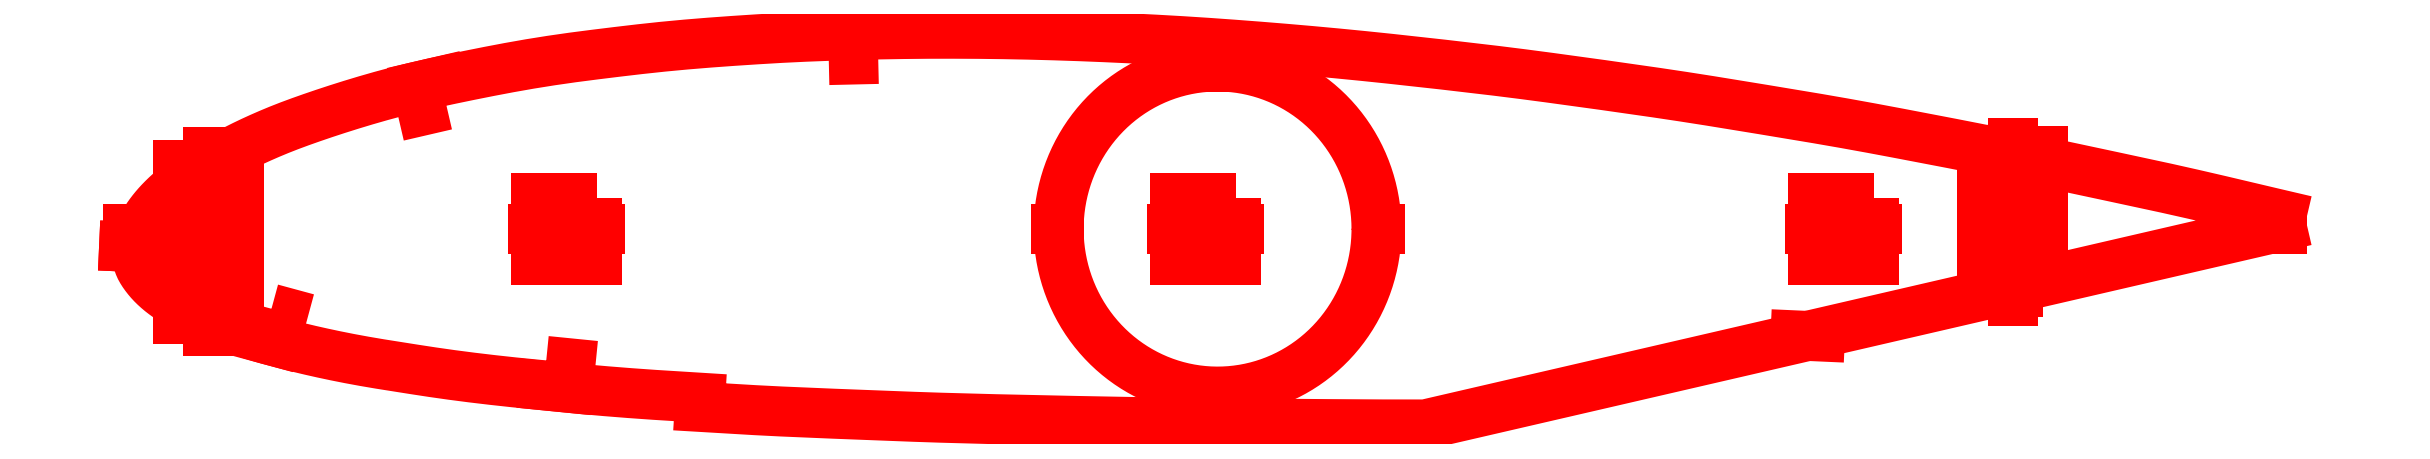
<metadata>
{"format":"dxf","ext":"dxf","renderer":"ezdxf+matplotlib","layout":"modelspace","background":"white","min_lineweight":24,"dpi":150}
</metadata>
<code>
0
SECTION
2
ENTITIES
0
LWPOLYLINE
8
Layer
90
214
70
1
10
355.8
20
101.4
10
355.8
20
101.4
10
354.9
20
101.6
10
350.5
20
102.6
10
346.1
20
103.7
10
341.8
20
104.7
10
337.4
20
105.7
10
333
20
106.7
10
328.6
20
107.6
10
324.2
20
108.6
10
319.8
20
109.5
10
315.5
20
110.5
10
311.1
20
111.4
10
306.7
20
112.3
10
302.3
20
113.2
10
297.9
20
114
10
293.5
20
114.9
10
289.1
20
115.7
10
284.7
20
116.5
10
280.3
20
117.3
10
275.9
20
118.1
10
271.6
20
118.8
10
267.2
20
119.5
10
262.8
20
120.3
10
258.4
20
121
10
254
20
121.6
10
249.6
20
122.3
10
245.2
20
122.9
10
240.9
20
123.6
10
236.5
20
124.2
10
232.1
20
124.8
10
227.8
20
125.3
10
223.4
20
125.9
10
219.1
20
126.4
10
214.7
20
126.9
10
210.4
20
127.4
10
206
20
127.9
10
201.7
20
128.3
10
197.4
20
128.7
10
193.1
20
129.1
10
188.9
20
129.5
10
184.6
20
129.8
10
180.4
20
130.2
10
176.2
20
130.5
10
172
20
130.7
10
167.8
20
131
10
163.6
20
131.2
10
159.4
20
131.4
10
155.3
20
131.5
10
151.1
20
131.7
10
147
20
131.8
10
142.9
20
131.9
10
138.8
20
131.9
10
134.7
20
131.9
10
130.6
20
131.9
10
126.5
20
131.9
10
122.5
20
131.8
10
118.5
20
131.7
10
114.5
20
131.6
10
110.5
20
131.4
10
106.5
20
131.3
10
102.6
20
131
10
98.7
20
130.8
10
94.83
20
130.5
10
91
20
130.2
10
87.2
20
129.8
10
83.45
20
129.4
10
79.73
20
129
10
76.06
20
128.5
10
72.46
20
128.1
10
68.92
20
127.6
10
65.46
20
127
10
62.07
20
126.4
10
58.76
20
125.8
10
55.54
20
125.1
10
52.42
20
124.5
10
49.42
20
123.8
10
46.53
20
123.2
10
43.76
20
122.5
10
41.13
20
121.8
10
38.61
20
121
10
36.22
20
120.3
10
33.96
20
119.6
10
31.82
20
118.9
10
29.8
20
118.2
10
27.89
20
117.5
10
26.11
20
116.9
10
24.44
20
116.2
10
22.87
20
115.6
10
21.39
20
114.9
10
20
20
114.3
10
18.69
20
113.7
10
17.46
20
113
10
16.3
20
112.4
10
15.2
20
111.8
10
14.16
20
111.3
10
13.18
20
110.7
10
12.26
20
110.2
10
11.39
20
109.6
10
10.57
20
109.1
10
9.793
20
108.5
10
9.061
20
108
10
8.366
20
107.5
10
7.722
20
107
10
7.1
20
106.5
10
6.519
20
106
10
5.973
20
105.5
10
5.458
20
105
10
4.975
20
104.5
10
4.523
20
104
10
4.1
20
103.5
10
3.706
20
103
10
3.34
20
102.5
10
2.999
20
102
10
2.68
20
101.6
10
2.383
20
101.1
10
2.117
20
100.6
10
1.887
20
100.2
10
1.698
20
99.76
10
1.542
20
99.32
10
1.413
20
98.86
10
1.304
20
98.38
10
1.208
20
97.89
10
1.139
20
97.5
10
1.094
20
97.04
10
1.118
20
96.69
10
1.142
20
96.21
10
1.175
20
95.76
10
1.228
20
95.33
10
1.307
20
94.9
10
1.418
20
94.48
10
1.573
20
94.05
10
1.759
20
93.63
10
2.001
20
93.2
10
2.28
20
92.76
10
2.596
20
92.32
10
2.938
20
91.88
10
3.304
20
91.45
10
3.703
20
91.02
10
4.136
20
90.59
10
4.602
20
90.17
10
5.094
20
89.75
10
5.626
20
89.34
10
6.194
20
88.93
10
6.797
20
88.52
10
7.435
20
88.12
10
8.111
20
87.71
10
8.826
20
87.31
10
9.576
20
86.9
10
10.36
20
86.5
10
11.19
20
86.09
10
12.07
20
85.69
10
13
20
85.28
10
13.99
20
84.87
10
15.02
20
84.46
10
16.12
20
84.05
10
17.28
20
83.63
10
18.51
20
83.21
10
19.81
20
82.78
10
21.19
20
82.36
10
22.65
20
81.94
10
24.23
20
81.51
10
25.9
20
81.07
10
27.67
20
80.62
10
29.55
20
80.17
10
31.56
20
79.72
10
33.7
20
79.27
10
35.97
20
78.82
10
38.38
20
78.37
10
40.95
20
77.94
10
43.67
20
77.5
10
46.53
20
77.05
10
49.52
20
76.6
10
52.65
20
76.15
10
55.92
20
75.73
10
59.31
20
75.32
10
62.83
20
74.94
10
66.46
20
74.58
10
70.18
20
74.2
10
73.98
20
73.83
10
77.85
20
73.49
10
81.8
20
73.18
10
85.81
20
72.89
10
89.89
20
72.63
10
93.3
20
72.42
10
93.21
20
70.93
10
93.93
20
70.88
10
98.1
20
70.63
10
102.3
20
70.39
10
106.6
20
70.17
10
110.8
20
69.98
10
115.2
20
69.81
10
119.5
20
69.64
10
123.9
20
69.47
10
128.2
20
69.3
10
132.7
20
69.15
10
137.1
20
69.03
10
141.5
20
68.91
10
146
20
68.81
10
150.5
20
68.71
10
155
20
68.62
10
159.5
20
68.53
10
164
20
68.45
10
168.6
20
68.38
10
173.1
20
68.32
10
177.7
20
68.26
10
182.2
20
68.21
10
186.8
20
68.17
10
191.3
20
68.14
10
195.9
20
68.11
10
200.4
20
68.08
10
204.9
20
68.06
10
211.8
20
68.05
10
355.8
20
101.4
0
LWPOLYLINE
8
Layer
90
5
70
0
10
310.1
20
107.5
10
306.2
20
108.3
10
307
20
112.2
10
310.9
20
111.4
10
310.1
20
107.5
0
LWPOLYLINE
8
Layer
90
5
70
0
10
122.4
20
127.8
10
118.4
20
127.7
10
118.3
20
131.7
10
122.3
20
131.8
10
122.4
20
127.8
0
LWPOLYLINE
8
Layer
90
5
70
0
10
51.78
20
120.3
10
47.89
20
119.4
10
46.98
20
123.3
10
50.88
20
124.2
10
51.78
20
120.3
0
LWPOLYLINE
8
Layer
90
5
70
0
10
14.2
20
105.5
10
12.53
20
104.4
10
9.786
20
108.6
10
11.46
20
109.6
10
14.2
20
105.5
0
LWPOLYLINE
8
Layer
90
5
70
0
10
23.2
20
86.97
10
25.13
20
86.45
10
23.82
20
81.62
10
21.89
20
82.14
10
23.2
20
86.97
0
LWPOLYLINE
8
Layer
90
5
70
0
10
68.12
20
78.43
10
72.1
20
78.03
10
71.7
20
74.05
10
67.72
20
74.45
10
68.12
20
78.43
0
LWPOLYLINE
8
Layer
90
300
70
1
10
203.9
20
100
10
203.9
20
100.6
10
203.9
20
101.1
10
203.8
20
101.7
10
203.8
20
102.2
10
203.7
20
102.8
10
203.7
20
103.3
10
203.6
20
103.9
10
203.5
20
104.4
10
203.4
20
105
10
203.3
20
105.5
10
203.2
20
106.1
10
203.1
20
106.6
10
202.9
20
107.2
10
202.8
20
107.7
10
202.6
20
108.2
10
202.4
20
108.8
10
202.2
20
109.3
10
202
20
109.8
10
201.8
20
110.3
10
201.6
20
110.8
10
201.4
20
111.4
10
201.2
20
111.9
10
200.9
20
112.4
10
200.6
20
112.8
10
200.4
20
113.3
10
200.1
20
113.8
10
199.8
20
114.3
10
199.5
20
114.8
10
199.2
20
115.2
10
198.9
20
115.7
10
198.6
20
116.1
10
198.2
20
116.6
10
197.9
20
117
10
197.5
20
117.4
10
197.2
20
117.8
10
196.8
20
118.2
10
196.4
20
118.6
10
196
20
119
10
195.6
20
119.4
10
195.2
20
119.8
10
194.8
20
120.2
10
194.4
20
120.5
10
194
20
120.9
10
193.5
20
121.2
10
193.1
20
121.5
10
192.7
20
121.9
10
192.2
20
122.2
10
191.7
20
122.5
10
191.3
20
122.8
10
190.8
20
123.1
10
190.3
20
123.3
10
189.8
20
123.6
10
189.4
20
123.8
10
188.9
20
124.1
10
188.4
20
124.3
10
187.9
20
124.5
10
187.4
20
124.7
10
186.9
20
124.9
10
186.3
20
125.1
10
185.8
20
125.3
10
185.3
20
125.5
10
184.8
20
125.6
10
184.2
20
125.8
10
183.7
20
125.9
10
183.2
20
126
10
182.6
20
126.1
10
182.1
20
126.2
10
181.6
20
126.3
10
181
20
126.4
10
180.5
20
126.4
10
179.9
20
126.5
10
179.4
20
126.5
10
178.8
20
126.6
10
178.3
20
126.6
10
177.8
20
126.6
10
177.2
20
126.6
10
176.7
20
126.5
10
176.1
20
126.5
10
175.6
20
126.5
10
175
20
126.4
10
174.5
20
126.3
10
173.9
20
126.3
10
173.4
20
126.2
10
172.9
20
126.1
10
172.3
20
126
10
171.8
20
125.8
10
171.3
20
125.7
10
170.7
20
125.6
10
170.2
20
125.4
10
169.7
20
125.2
10
169.2
20
125
10
168.7
20
124.8
10
168.2
20
124.6
10
167.7
20
124.4
10
167.2
20
124.2
10
166.7
20
124
10
166.2
20
123.7
10
165.7
20
123.5
10
165.2
20
123.2
10
164.7
20
122.9
10
164.3
20
122.6
10
163.8
20
122.3
10
163.4
20
122
10
162.9
20
121.7
10
162.5
20
121.4
10
162
20
121
10
161.6
20
120.7
10
161.2
20
120.3
10
160.8
20
120
10
160.4
20
119.6
10
160
20
119.2
10
159.6
20
118.8
10
159.2
20
118.4
10
158.8
20
118
10
158.4
20
117.6
10
158.1
20
117.2
10
157.7
20
116.8
10
157.4
20
116.3
10
157.1
20
115.9
10
156.7
20
115.4
10
156.4
20
115
10
156.1
20
114.5
10
155.8
20
114
10
155.5
20
113.6
10
155.3
20
113.1
10
155
20
112.6
10
154.8
20
112.1
10
154.5
20
111.6
10
154.3
20
111.1
10
154.1
20
110.6
10
153.8
20
110.1
10
153.6
20
109.6
10
153.4
20
109
10
153.3
20
108.5
10
153.1
20
108
10
152.9
20
107.4
10
152.8
20
106.9
10
152.7
20
106.4
10
152.5
20
105.8
10
152.4
20
105.3
10
152.3
20
104.7
10
152.2
20
104.2
10
152.1
20
103.6
10
152.1
20
103.1
10
152
20
102.5
10
152
20
102
10
151.9
20
101.4
10
151.9
20
100.8
10
151.9
20
100.3
10
151.9
20
99.72
10
151.9
20
99.16
10
151.9
20
98.6
10
152
20
98.05
10
152
20
97.49
10
152.1
20
96.94
10
152.1
20
96.38
10
152.2
20
95.83
10
152.3
20
95.28
10
152.4
20
94.73
10
152.5
20
94.18
10
152.7
20
93.64
10
152.8
20
93.1
10
152.9
20
92.56
10
153.1
20
92.03
10
153.3
20
91.5
10
153.4
20
90.97
10
153.6
20
90.45
10
153.8
20
89.93
10
154.1
20
89.41
10
154.3
20
88.9
10
154.5
20
88.4
10
154.8
20
87.9
10
155
20
87.4
10
155.3
20
86.91
10
155.5
20
86.43
10
155.8
20
85.95
10
156.1
20
85.48
10
156.4
20
85.02
10
156.7
20
84.56
10
157.1
20
84.11
10
157.4
20
83.66
10
157.7
20
83.23
10
158.1
20
82.8
10
158.4
20
82.38
10
158.8
20
81.96
10
159.2
20
81.56
10
159.6
20
81.16
10
160
20
80.77
10
160.4
20
80.39
10
160.8
20
80.01
10
161.2
20
79.65
10
161.6
20
79.3
10
162
20
78.95
10
162.5
20
78.61
10
162.9
20
78.29
10
163.4
20
77.97
10
163.8
20
77.66
10
164.3
20
77.37
10
164.7
20
77.08
10
165.2
20
76.8
10
165.7
20
76.53
10
166.2
20
76.28
10
166.7
20
76.03
10
167.2
20
75.79
10
167.7
20
75.57
10
168.2
20
75.35
10
168.7
20
75.15
10
169.2
20
74.96
10
169.7
20
74.78
10
170.2
20
74.61
10
170.7
20
74.45
10
171.3
20
74.3
10
171.8
20
74.16
10
172.3
20
74.04
10
172.9
20
73.92
10
173.4
20
73.82
10
173.9
20
73.73
10
174.5
20
73.65
10
175
20
73.59
10
175.6
20
73.53
10
176.1
20
73.49
10
176.7
20
73.45
10
177.2
20
73.43
10
177.8
20
73.42
10
178.3
20
73.43
10
178.8
20
73.44
10
179.4
20
73.47
10
179.9
20
73.51
10
180.5
20
73.56
10
181
20
73.62
10
181.6
20
73.69
10
182.1
20
73.78
10
182.6
20
73.87
10
183.2
20
73.98
10
183.7
20
74.1
10
184.2
20
74.23
10
184.8
20
74.37
10
185.3
20
74.53
10
185.8
20
74.69
10
186.3
20
74.87
10
186.9
20
75.05
10
187.4
20
75.25
10
187.9
20
75.46
10
188.4
20
75.68
10
188.9
20
75.91
10
189.4
20
76.15
10
189.8
20
76.4
10
190.3
20
76.67
10
190.8
20
76.94
10
191.3
20
77.22
10
191.7
20
77.51
10
192.2
20
77.82
10
192.7
20
78.13
10
193.1
20
78.45
10
193.5
20
78.78
10
194
20
79.12
10
194.4
20
79.47
10
194.8
20
79.83
10
195.2
20
80.2
10
195.6
20
80.58
10
196
20
80.96
10
196.4
20
81.36
10
196.8
20
81.76
10
197.2
20
82.17
10
197.5
20
82.59
10
197.9
20
83.01
10
198.2
20
83.45
10
198.6
20
83.89
10
198.9
20
84.33
10
199.2
20
84.79
10
199.5
20
85.25
10
199.8
20
85.72
10
200.1
20
86.19
10
200.4
20
86.67
10
200.6
20
87.16
10
200.9
20
87.65
10
201.2
20
88.15
10
201.4
20
88.65
10
201.6
20
89.16
10
201.8
20
89.67
10
202
20
90.19
10
202.2
20
90.71
10
202.4
20
91.23
10
202.6
20
91.76
10
202.8
20
92.29
10
202.9
20
92.83
10
203.1
20
93.37
10
203.2
20
93.91
10
203.3
20
94.46
10
203.4
20
95
10
203.5
20
95.55
10
203.6
20
96.1
10
203.7
20
96.66
10
203.7
20
97.21
10
203.8
20
97.77
10
203.8
20
98.33
10
203.9
20
98.88
10
203.9
20
99.44
10
203.9
20
100
0
LINE
8
Layer
10
3.807
20
100
30
0
11
-0.1929
21
100
31
0
0
LINE
8
Layer
10
347.9
20
100
30
0
11
351.9
21
100
31
0
0
LINE
8
Layer
10
274.8
20
100
30
0
11
285.8
21
100
31
0
0
LWPOLYLINE
8
Layer
90
5
70
0
10
285.3
20
105
10
285.3
20
95
10
275.3
20
95
10
275.3
20
105
10
285.3
20
105
0
LINE
8
Layer
10
170.4
20
100
30
0
11
181.4
21
100
31
0
0
LWPOLYLINE
8
Layer
90
5
70
0
10
180.9
20
105
10
180.9
20
95
10
170.9
20
95
10
170.9
20
105
10
180.9
20
105
0
LINE
8
Layer
10
65.93
20
100
30
0
11
76.93
21
100
31
0
0
LWPOLYLINE
8
Layer
90
5
70
0
10
76.43
20
105
10
76.43
20
95
10
66.43
20
95
10
66.43
20
105
10
76.43
20
105
0
LINE
8
Layer
10
-0.9038
20
97.13
30
0
11
3.092
21
96.95
31
0
0
LINE
8
Layer
10
3.092
20
96.95
30
0
11
-0.9038
21
97.13
31
0
0
LINE
8
Layer
10
276.4
20
82.44
30
0
11
272.4
21
82.61
31
0
0
LINE
8
Layer
10
177.9
20
126.6
30
0
11
177.9
21
127.1
31
0
0
LINE
8
Layer
10
177.9
20
73.42
30
0
11
177.9
21
72.92
31
0
0
LINE
8
Layer
10
203.9
20
100
30
0
11
204.4
21
100
31
0
0
LINE
8
Layer
10
151.9
20
100
30
0
11
151.4
21
100
31
0
0
LINE
8
Layer
10
12.89
20
108.5
30
0
11
12.89
21
112.5
31
0
0
LINE
8
Layer
10
12.89
20
87.33
30
0
11
12.89
21
83.33
31
0
0
LINE
8
Layer
10
12.89
20
95.87
30
0
11
12.89
21
84.87
31
0
0
LWPOLYLINE
8
Layer
90
5
70
0
10
17.89
20
85.37
10
7.891
20
85.37
10
7.891
20
95.37
10
17.89
20
95.37
10
17.89
20
85.37
0
LINE
8
Layer
10
12.89
20
103.4
30
0
11
12.89
21
92.43
31
0
0
LWPOLYLINE
8
Layer
90
5
70
0
10
17.89
20
92.93
10
7.891
20
92.93
10
7.891
20
102.9
10
17.89
20
102.9
10
17.89
20
92.93
0
LINE
8
Layer
10
12.89
20
111
30
0
11
12.89
21
99.99
31
0
0
LWPOLYLINE
8
Layer
90
5
70
0
10
17.89
20
100.5
10
7.891
20
100.5
10
7.891
20
110.5
10
17.89
20
110.5
10
17.89
20
100.5
0
LINE
8
Layer
10
307.9
20
110
30
0
11
307.9
21
114
31
0
0
LINE
8
Layer
10
307.9
20
92.28
30
0
11
307.9
21
88.28
31
0
0
LINE
8
Layer
10
307.9
20
100.1
30
0
11
307.9
21
89.13
31
0
0
LWPOLYLINE
8
Layer
90
5
70
0
10
312.9
20
89.63
10
302.9
20
89.63
10
302.9
20
99.63
10
312.9
20
99.63
10
312.9
20
89.63
0
LINE
8
Layer
10
307.9
20
106.7
30
0
11
307.9
21
95.66
31
0
0
LWPOLYLINE
8
Layer
90
5
70
0
10
312.9
20
96.16
10
302.9
20
96.16
10
302.9
20
106.2
10
312.9
20
106.2
10
312.9
20
96.16
0
LINE
8
Layer
10
307.9
20
113.2
30
0
11
307.9
21
102.2
31
0
0
LWPOLYLINE
8
Layer
90
5
70
0
10
312.9
20
102.7
10
302.9
20
102.7
10
302.9
20
112.7
10
312.9
20
112.7
10
312.9
20
102.7
0
ENDSEC
0
EOF

</code>
